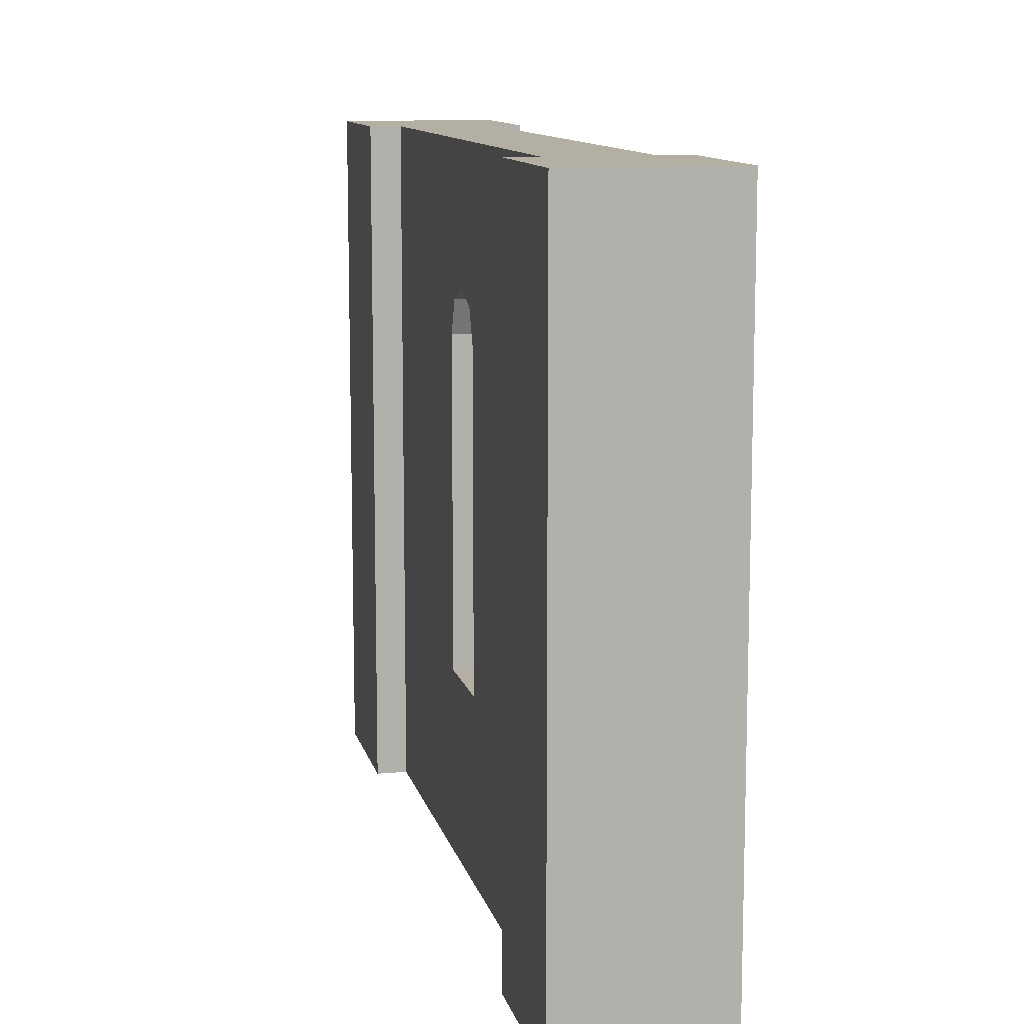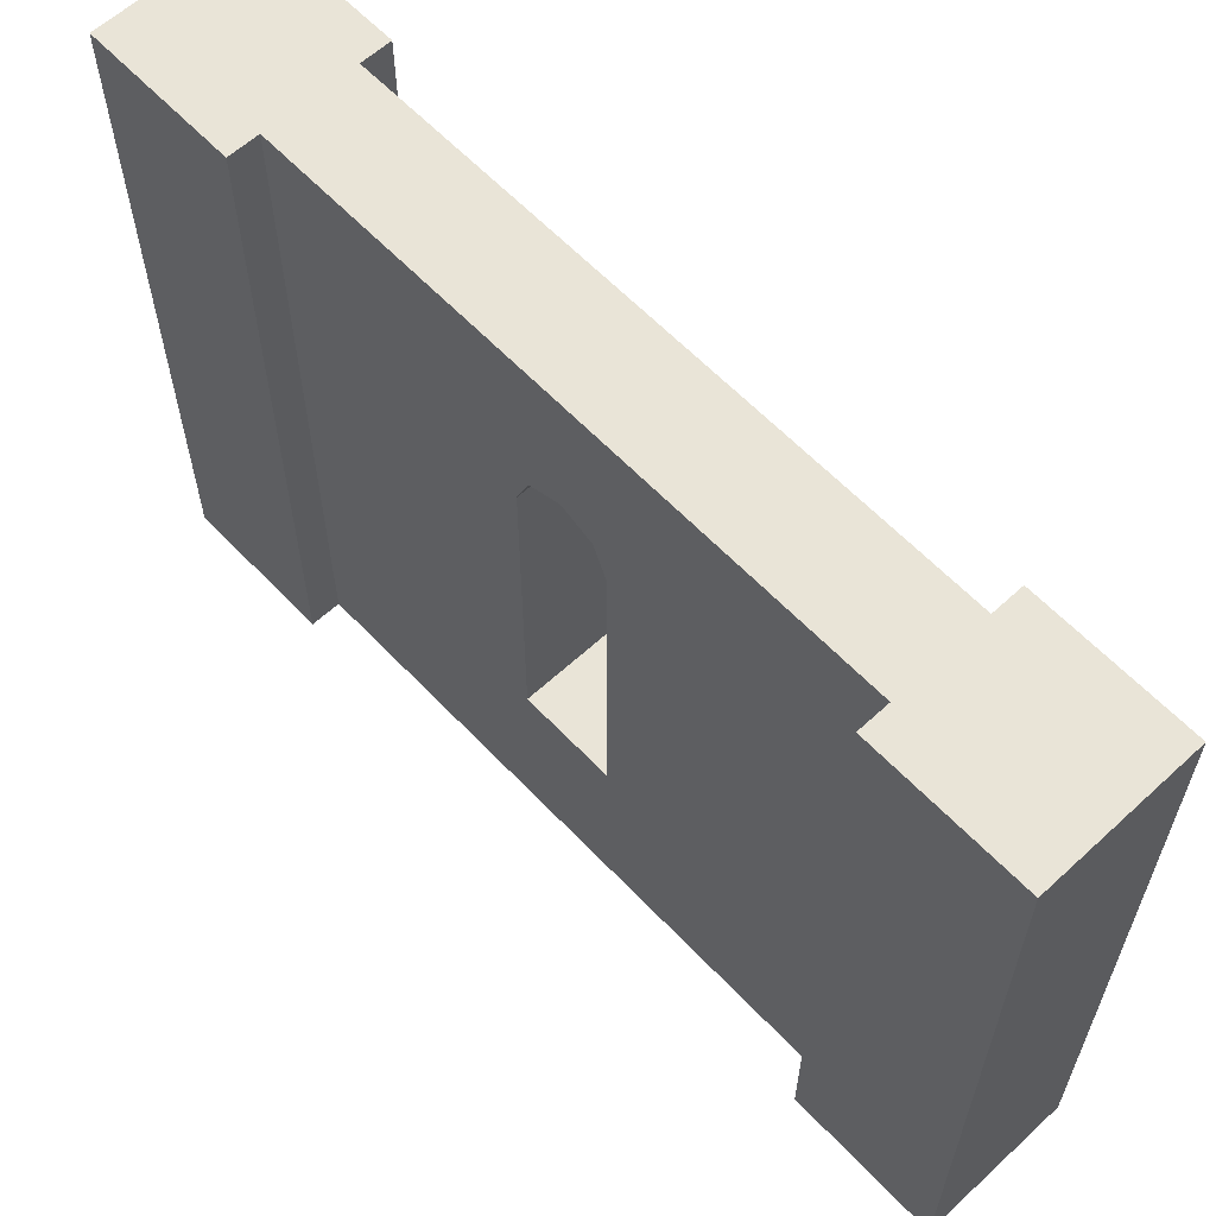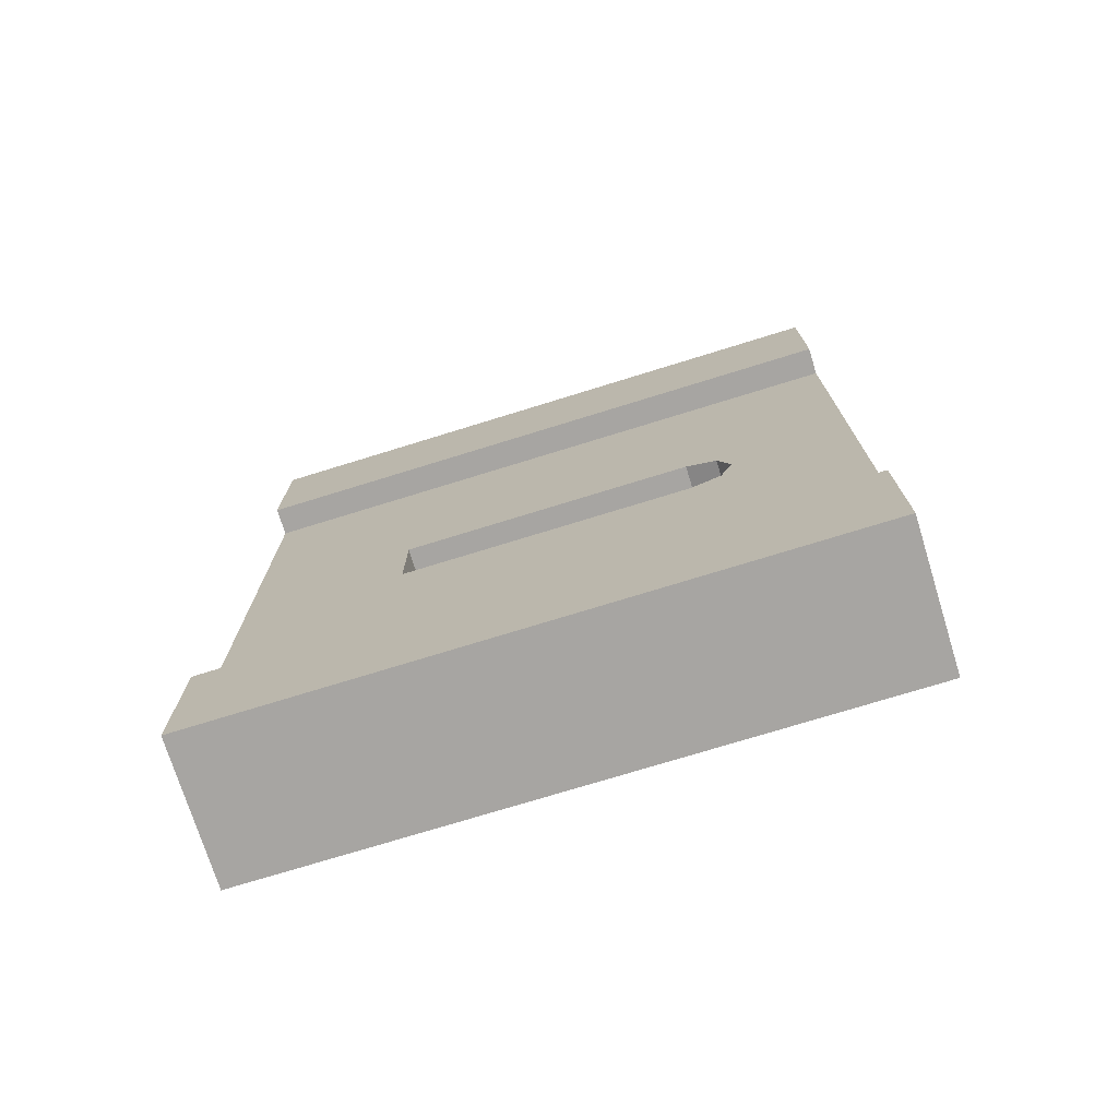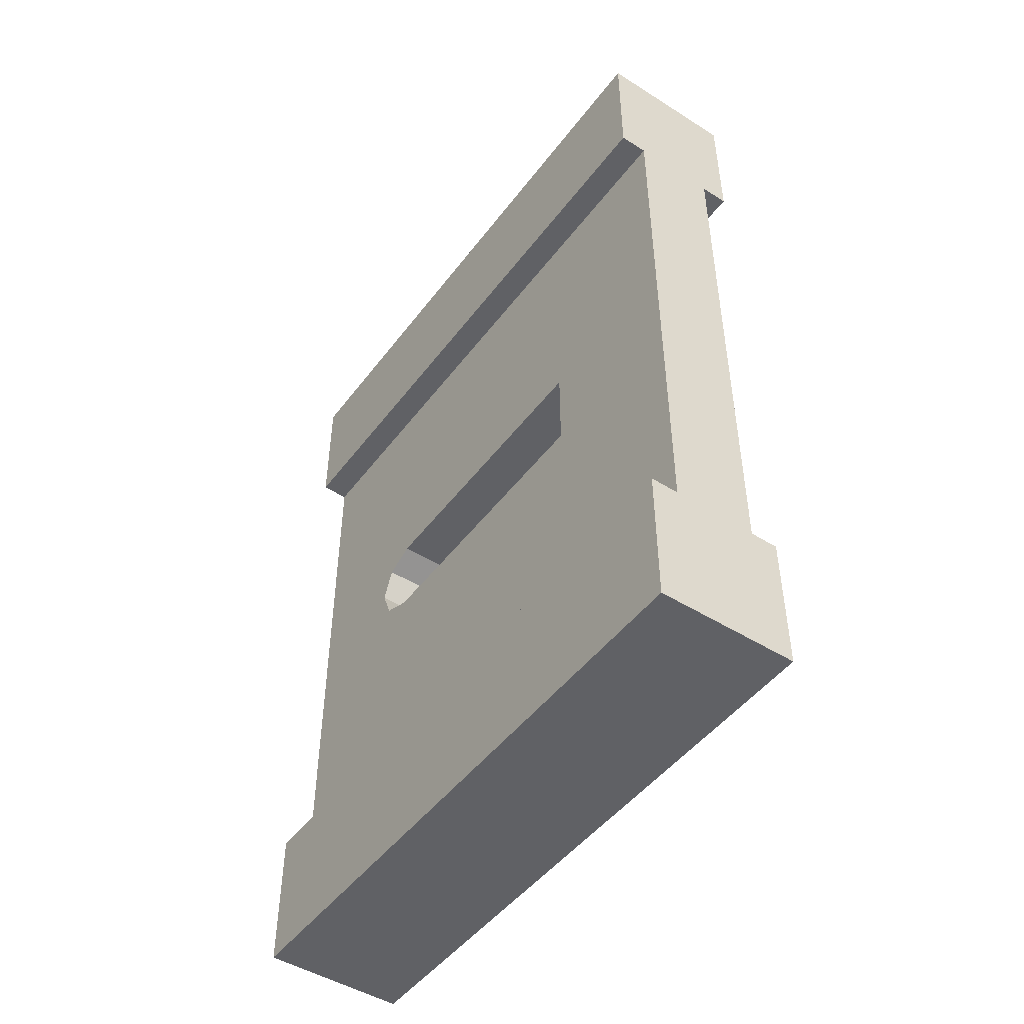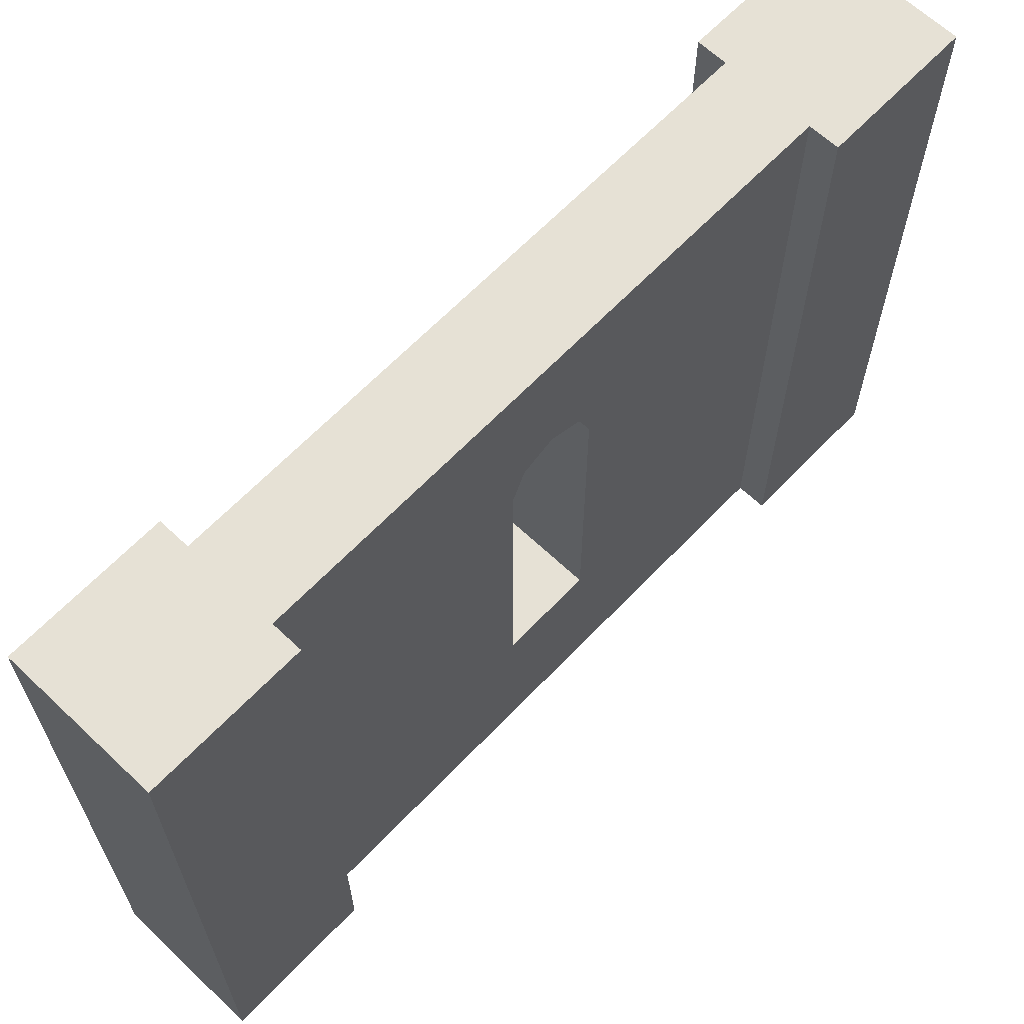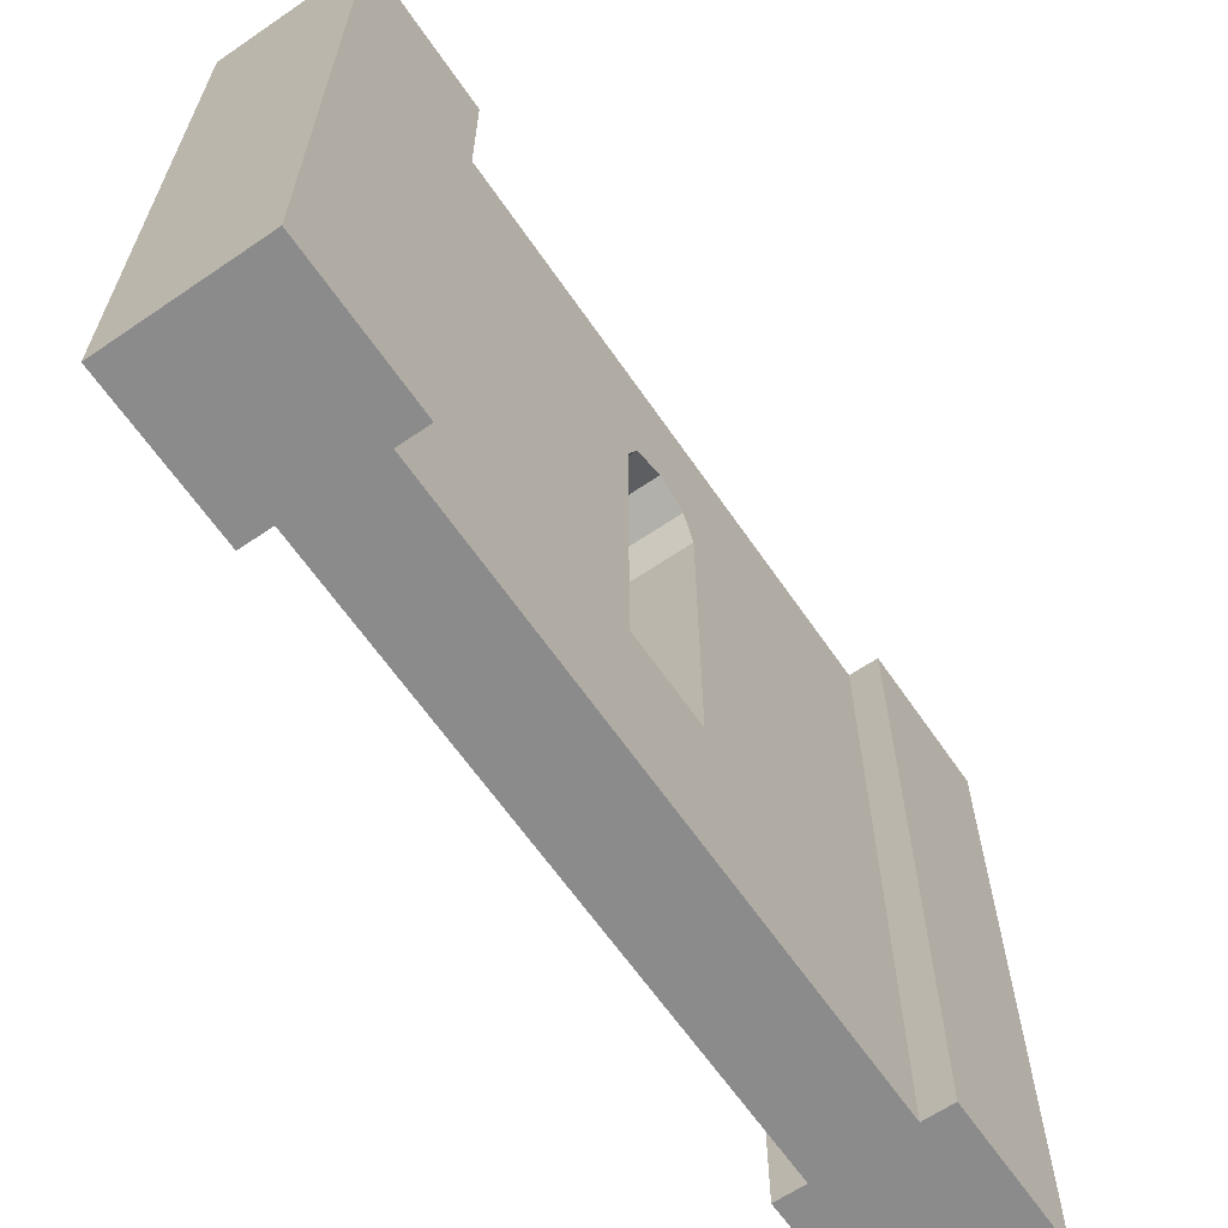
<metadata>
{"format":"obj","ext":"obj","renderer":"f3d","projection":"perspective","resolution":1024,"background":"white","views":[{"elev":11.2,"azim":-12.6,"up":"+Y"},{"elev":60.9,"azim":136.8,"up":"+Y"},{"elev":-73.9,"azim":107.2,"up":"+Z"},{"elev":-47.9,"azim":-35.2,"up":"+Z"},{"elev":64.4,"azim":-136.4,"up":"+Y"},{"elev":-63.9,"azim":-145.5,"up":"+Y"}]}
</metadata>
<code>
o Mesh1_Wood_Window_Narrow_Model
v -1 1.1 1.5
v -1 1.1 1
v -1.1 1.1 1
v -1.4 1.1 1
v -1.5 1.1 1
v -1.5 1.1 1.5
v -1 -1.1 1.5
v -1 -1.1 1
v -1.5 -1.1 1
v -1.4 -1.1 1
v -1.1 -1.1 1
v -1.5 -1.1 1.5
v -1.4 0.627 0.1092
v -1.4 1.1 -1
v -1.1 1.1 -1
v -1.5 1.1 -1.5
v -1.5 1.1 -1
v -1 1.1 -1
v -1 1.1 -1.5
v -1.5 -1.1 -1.5
v -1.5 -1.1 -1
v -1 -1.1 -1
v -1.1 -1.1 -1
v -1.4 -1.1 -1
v -1 -1.1 -1.5
v -1.1 0.5178 -0.1545
v -1.1 0.627 -0.1092
v -1.1 0.6722 0
v -1.1 0.627 0.1092
v -1.1 0.5178 0.1545
v -1.1 -0.5178 0.1545
v -1.4 -0.5178 0.1545
v -1.4 0.5178 0.1545
v -1.1 -0.5178 -0.1545
v -1.4 -0.5178 -0.1545
v -1.4 0.5178 -0.1545
v -1.4 0.627 -0.1092
v -1.4 0.6722 0
f 4 5 6
f 15 18 19
f 11 7 12 10
f 1 2 3
f 10 9 5 4
f 12 9 10
f 11 8 7
f 14 15 19 16
f 12 6 5 9
f 6 12 7 1
f 16 20 21 17
f 24 20 25 23
f 16 17 14
f 23 22 18 15
f 25 22 23
f 24 21 20
f 25 19 18 22
f 19 25 20 16
f 14 17 21 24
f 3 2 8 11
f 3 4 6 1
f 1 7 8 2
f 32 35 24 10
f 13 4 14
f 11 31 30 3
f 15 27 26
f 15 28 27
f 29 3 30
f 24 35 36 14
f 3 29 28 15
f 23 34 31 11
f 32 10 33
f 13 14 38
f 38 14 37
f 37 14 36
f 13 33 10 4
f 3 15 14 4
f 34 23 15 26
f 11 10 24 23
f 13 29 30 33
f 33 30 31 32
f 32 31 34 35
f 35 34 26 36
f 36 26 27 37
f 37 27 28 38
f 38 28 29 13

</code>
